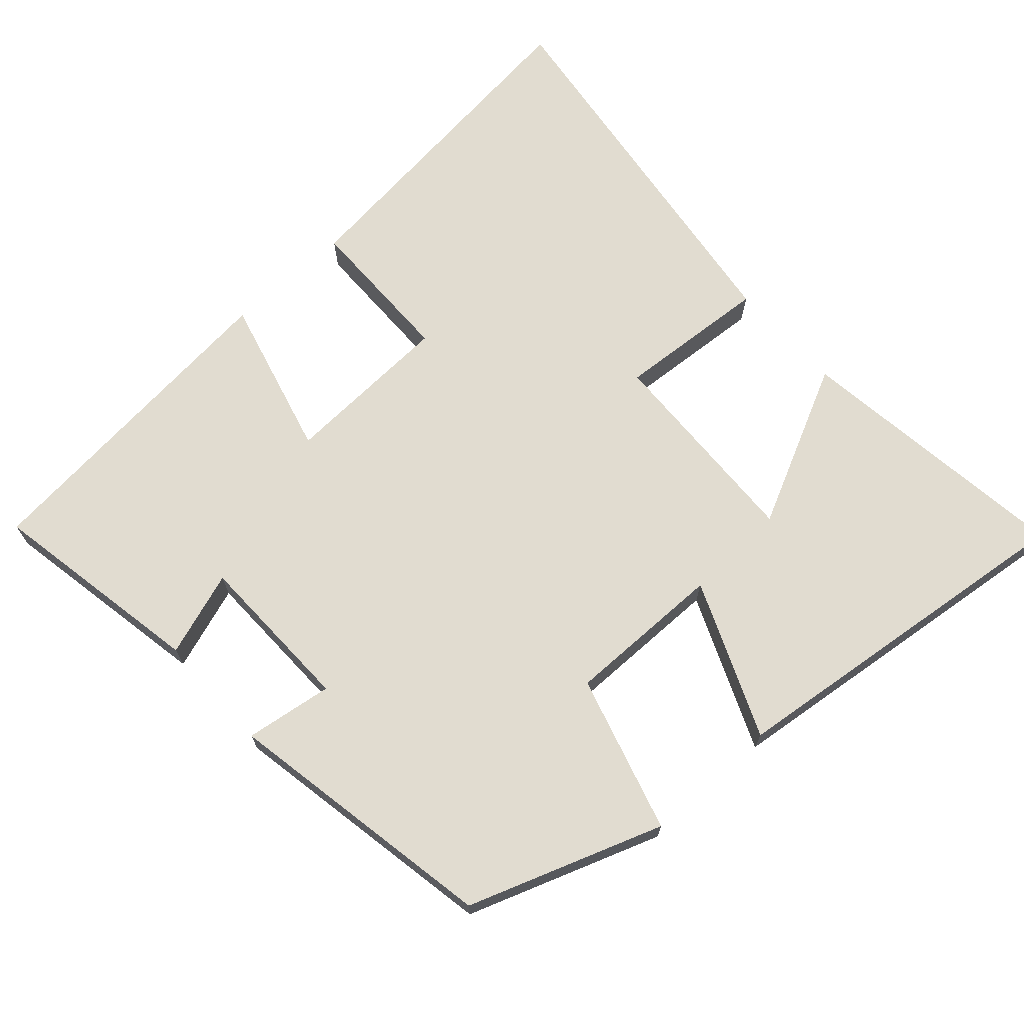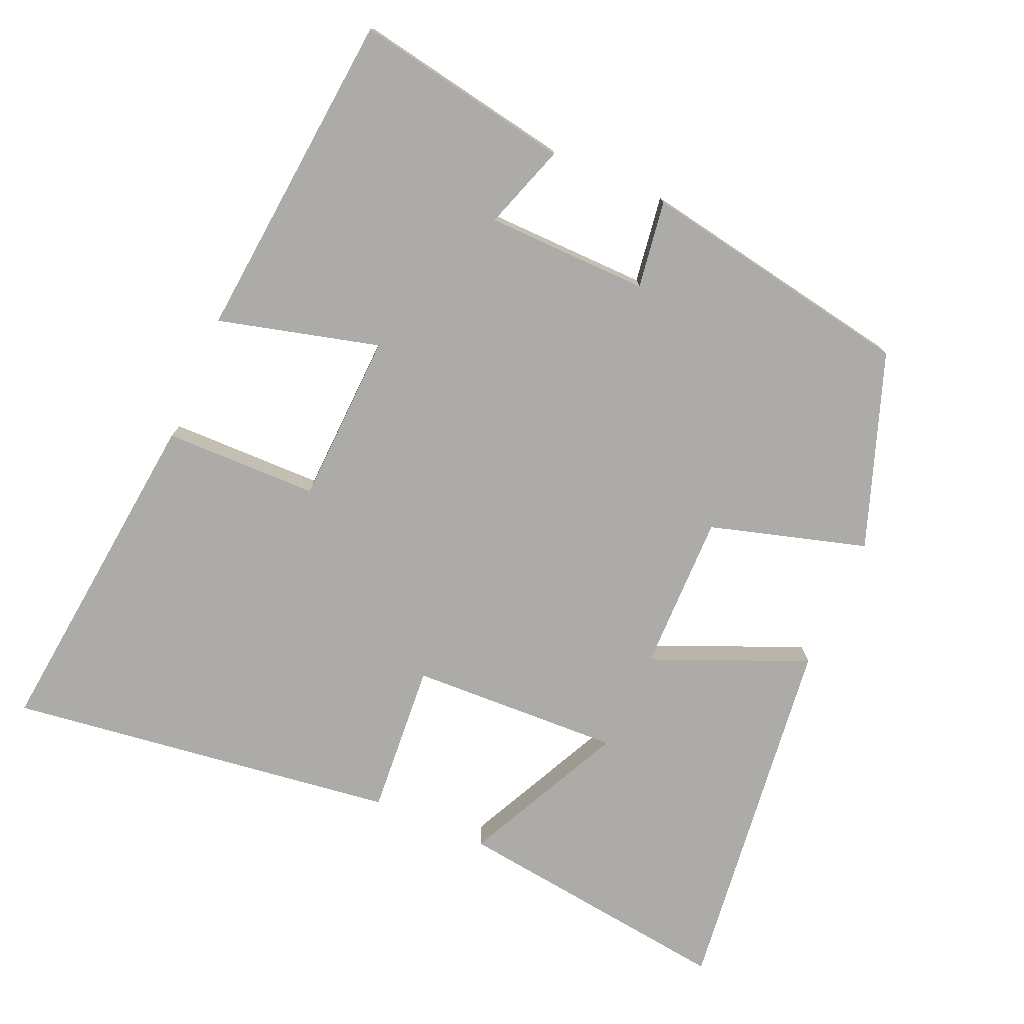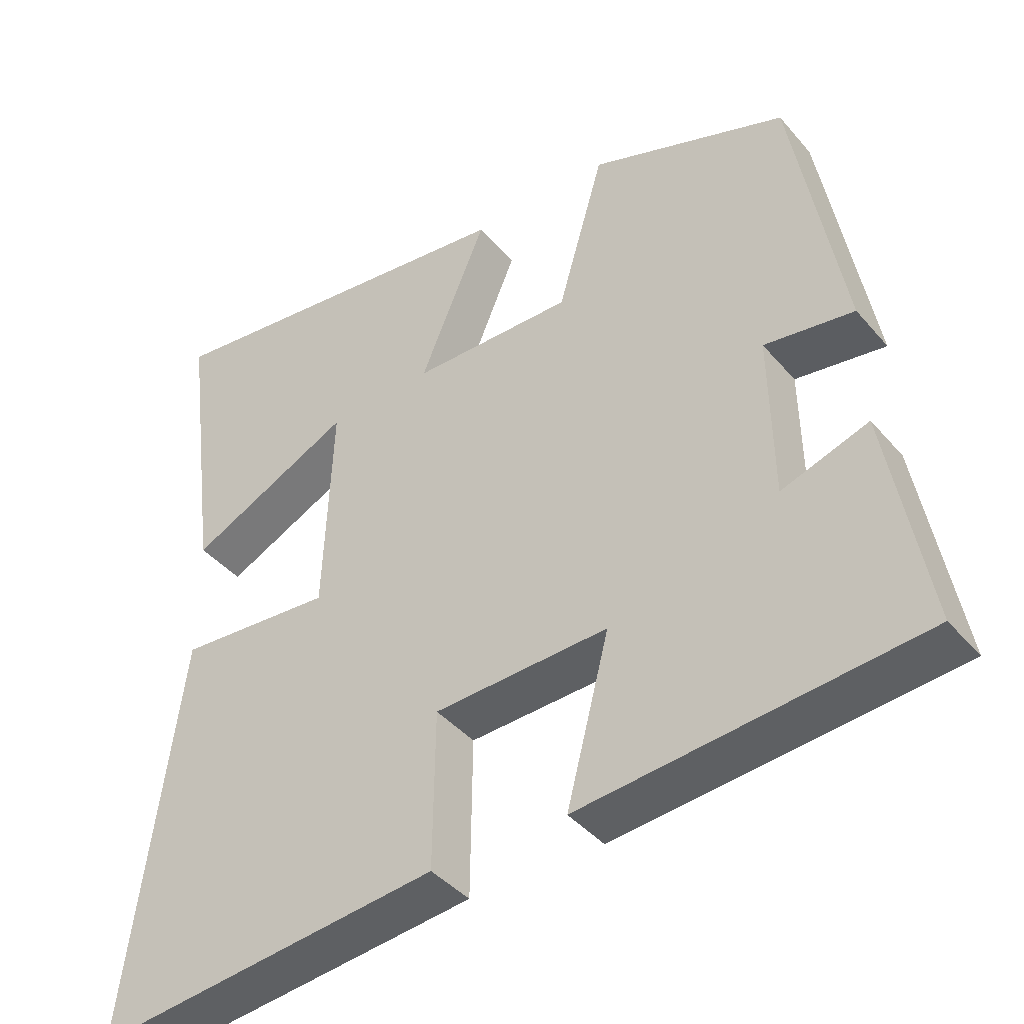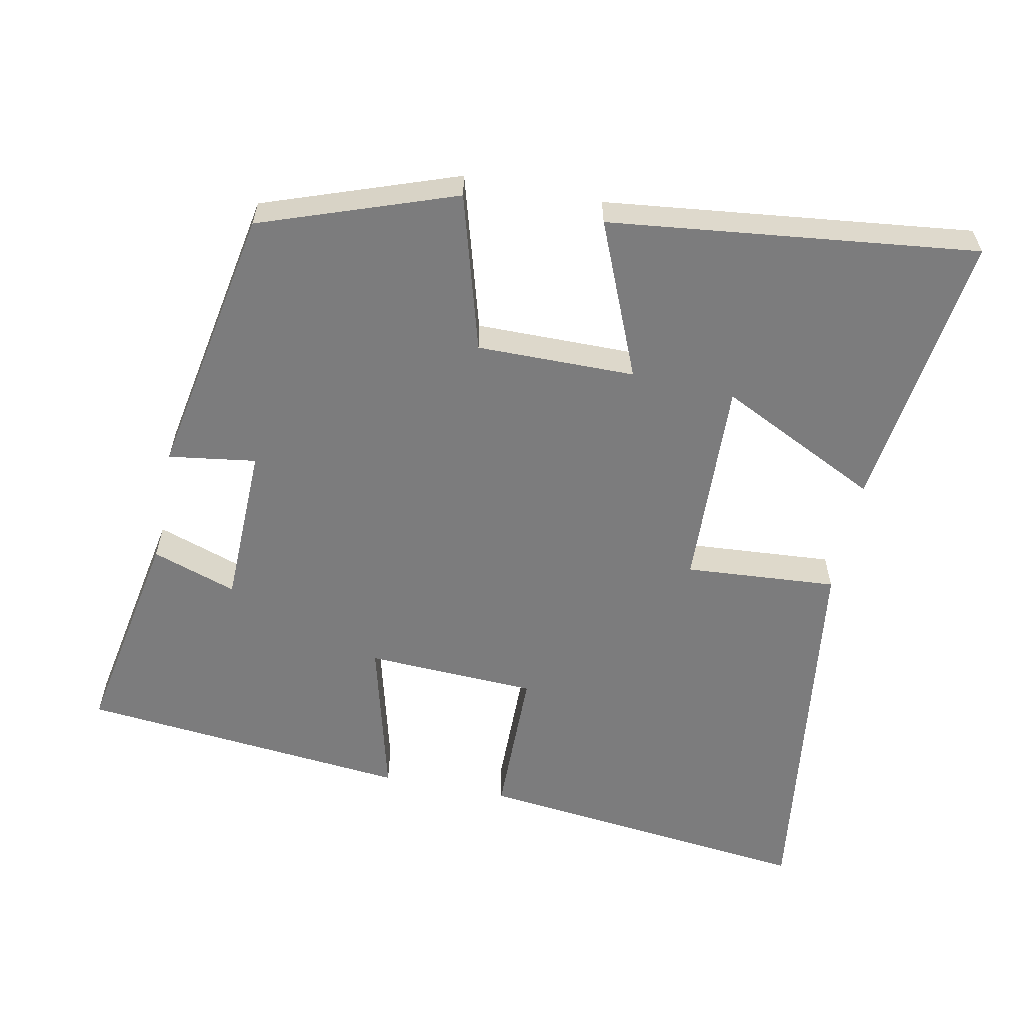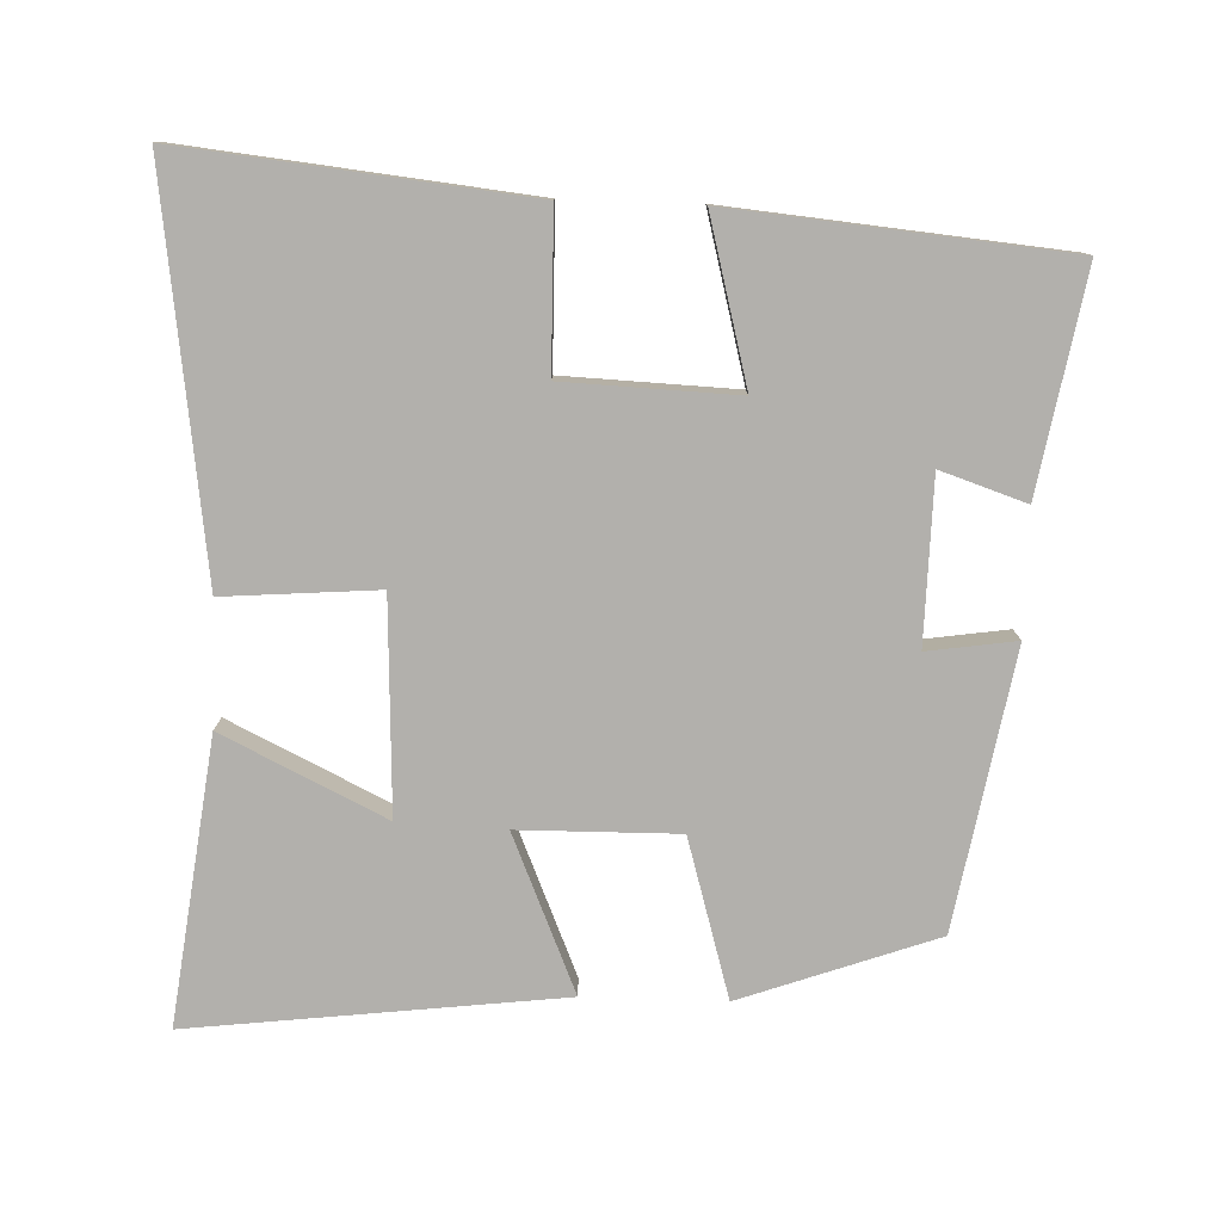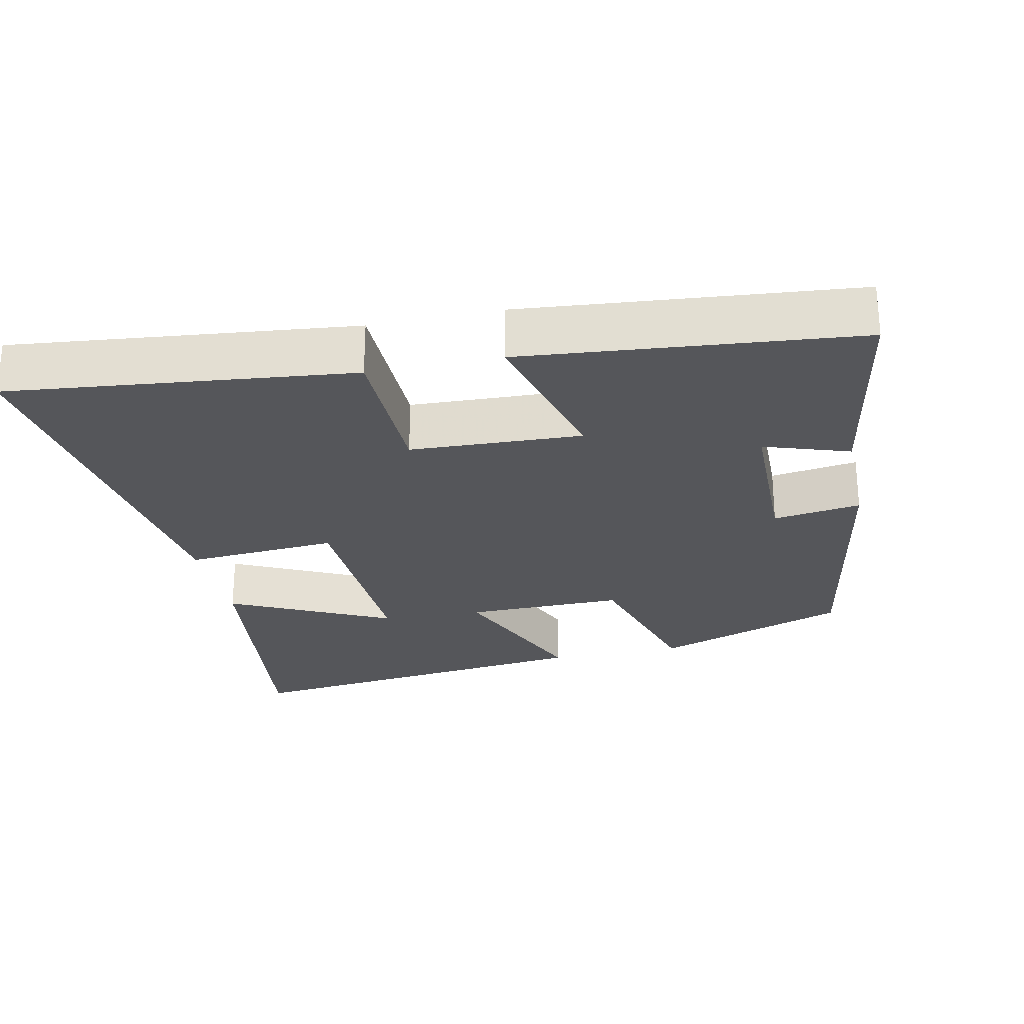
<metadata>
{"format":"obj","ext":"obj","renderer":"f3d","projection":"perspective","resolution":1024,"background":"white","views":[{"elev":69.4,"azim":-42.1,"up":"+Y"},{"elev":-76.4,"azim":-113.5,"up":"+Y"},{"elev":-41.1,"azim":-143.6,"up":"+Z"},{"elev":-58.8,"azim":-11.5,"up":"+Y"},{"elev":-78.7,"azim":178.1,"up":"+Y"},{"elev":-26.1,"azim":-167.9,"up":"+Y"}]}
</metadata>
<code>
v -0.431 0.07 0.403
v -0.159 0.07 0.5
v -0.095 0.07 0.28
v 0.127 0.07 0.282
v 0.035 0.07 0.5
v 0.551 0.07 0.561
v 0.5 0.07 0.166
v 0.274 0.07 0.276
v 0.286 0.07 -0.02
v 0.5 0.07 -0.004
v 0.573 0.07 -0.552
v 0.094 0.07 -0.5
v 0.091 0.07 -0.284
v -0.149 0.07 -0.274
v -0.09 0.07 -0.5
v -0.555 0.07 -0.456
v -0.5 0.07 -0.152
v -0.381 0.07 -0.192
v -0.377 0.07 0.036
v -0.5 0.07 0.018
v -0.431 0 0.403
v -0.159 0 0.5
v -0.095 0 0.28
v 0.127 0 0.282
v 0.035 0 0.5
v 0.551 0 0.561
v 0.5 0 0.166
v 0.274 0 0.276
v 0.286 0 -0.02
v 0.5 0 -0.004
v 0.573 0 -0.552
v 0.094 0 -0.5
v 0.091 0 -0.284
v -0.149 0 -0.274
v -0.09 0 -0.5
v -0.555 0 -0.456
v -0.5 0 -0.152
v -0.381 0 -0.192
v -0.377 0 0.036
v -0.5 0 0.018
f 19 20 1 2
f 18 19 2 3
f 15 16 17 18
f 14 15 18
f 13 14 18 3
f 10 11 12 13
f 9 10 13
f 8 9 13 3
f 5 6 7 8
f 4 5 8
f 3 4 8
f 22 21 40 39
f 23 22 39 38
f 38 37 36 35
f 38 35 34
f 23 38 34 33
f 33 32 31 30
f 33 30 29
f 23 33 29 28
f 28 27 26 25
f 28 25 24
f 28 24 23
f 1 21 22 2
f 2 22 23 3
f 3 23 24 4
f 4 24 25 5
f 5 25 26 6
f 6 26 27 7
f 7 27 28 8
f 8 28 29 9
f 9 29 30 10
f 10 30 31 11
f 11 31 32 12
f 12 32 33 13
f 13 33 34 14
f 14 34 35 15
f 15 35 36 16
f 16 36 37 17
f 17 37 38 18
f 18 38 39 19
f 19 39 40 20
f 20 40 21 1

</code>
